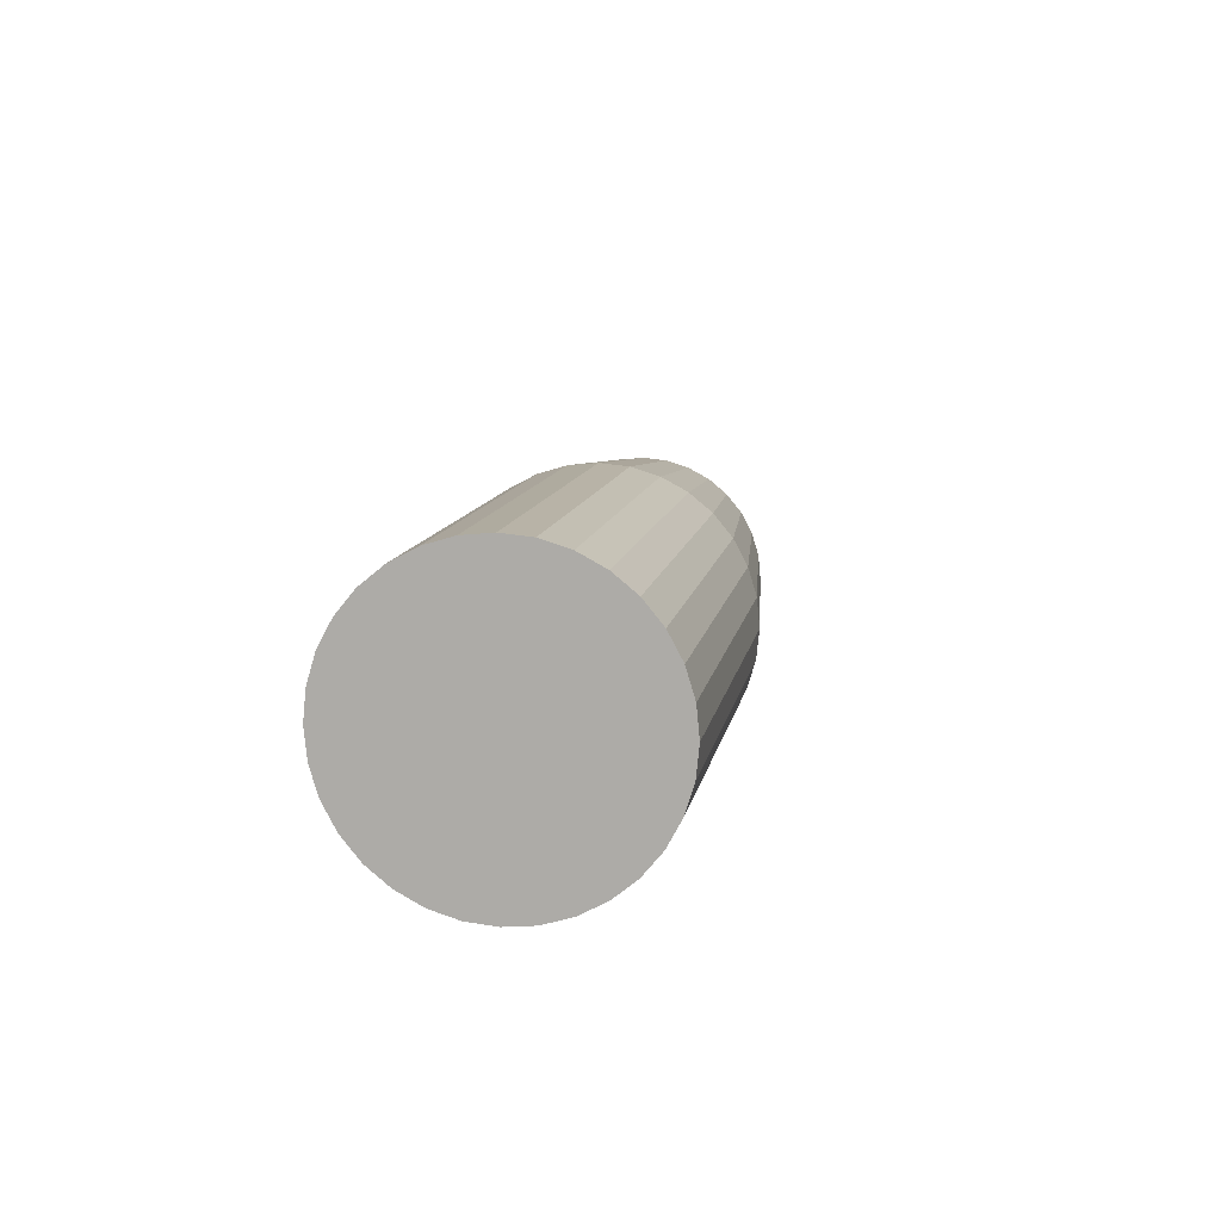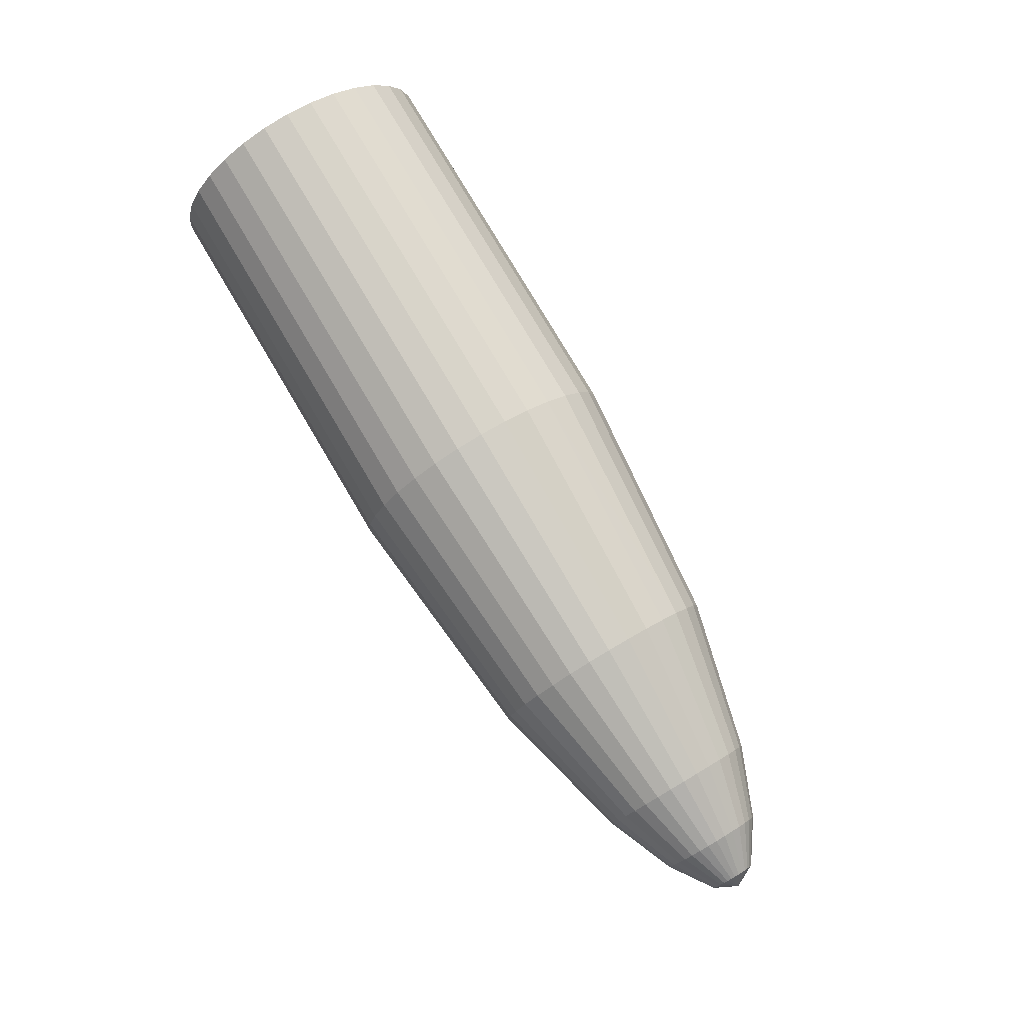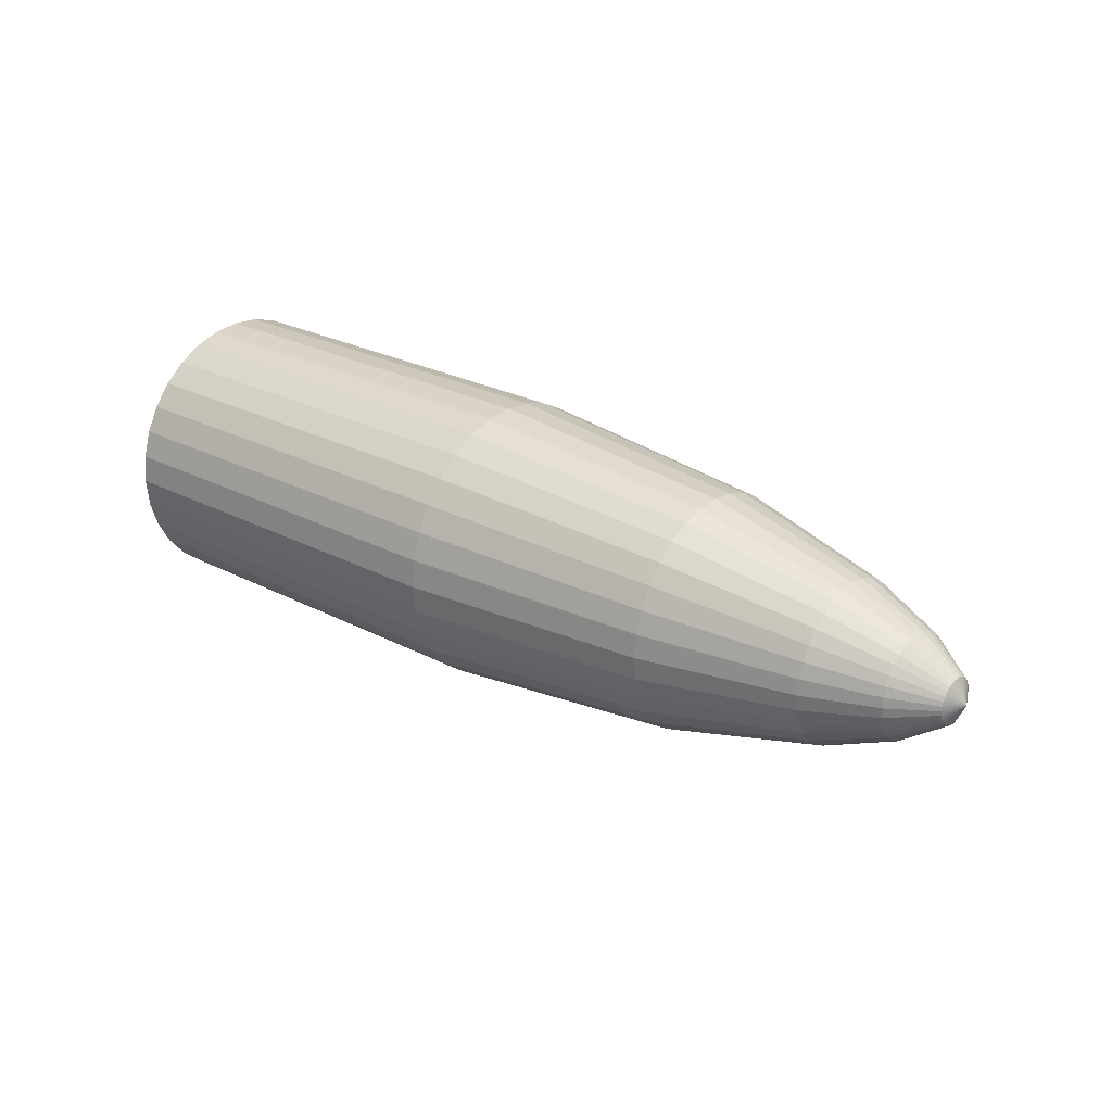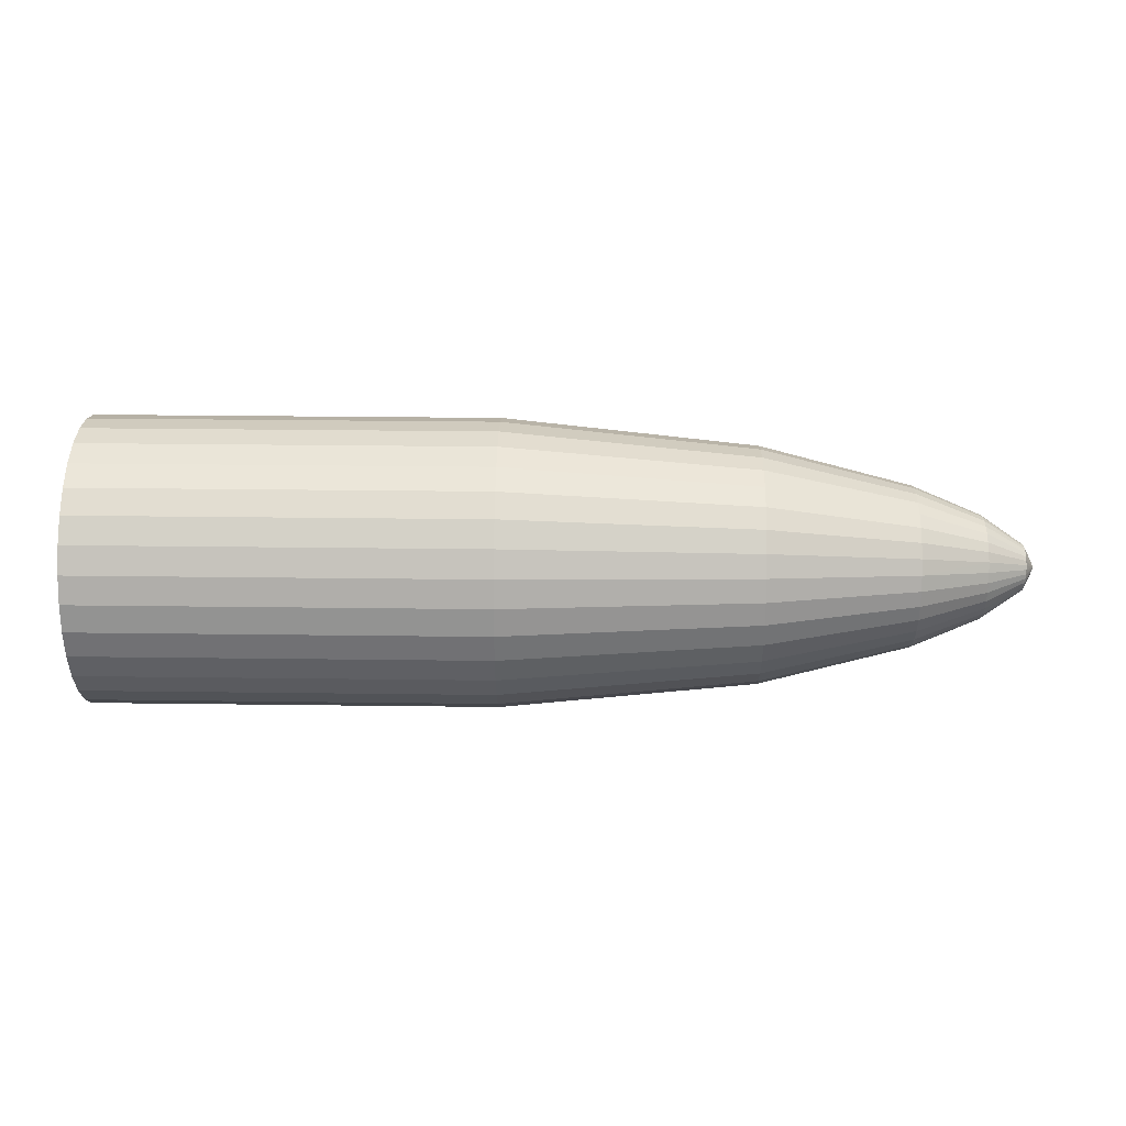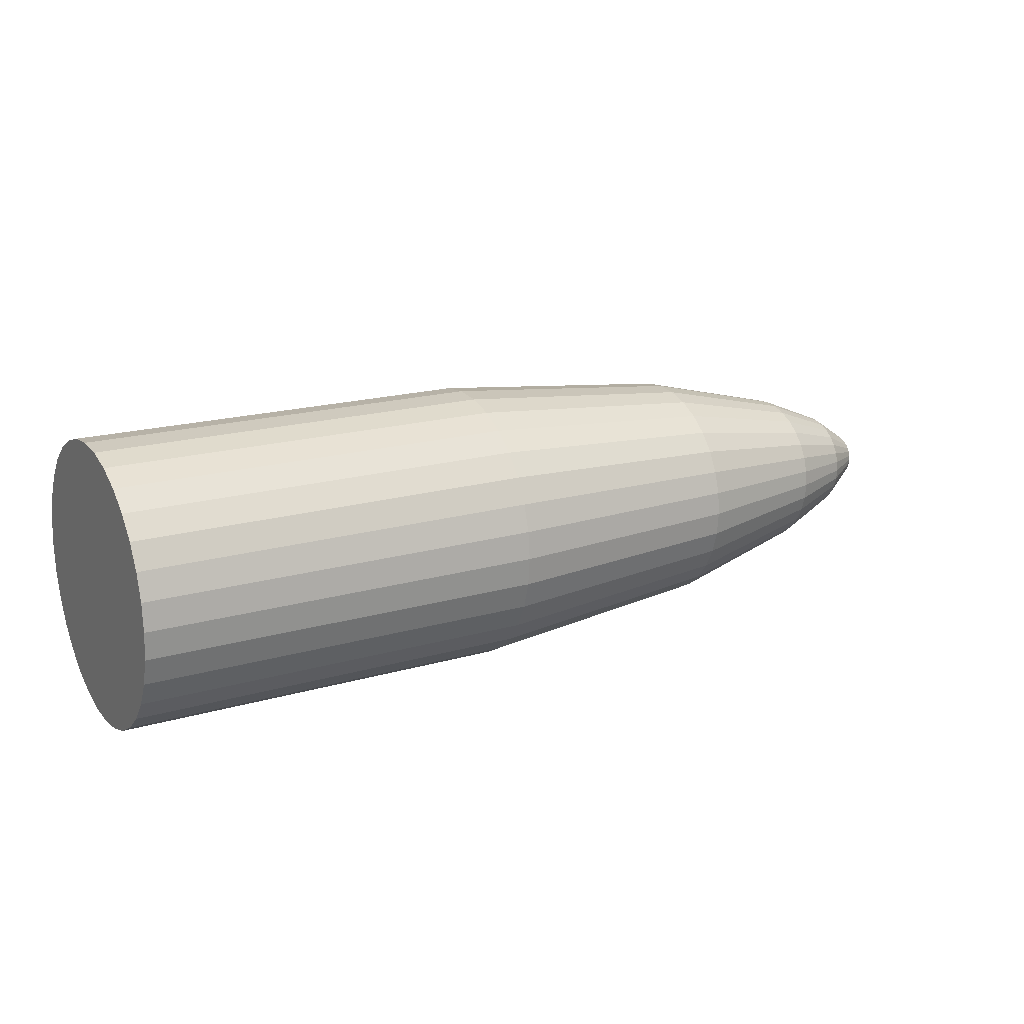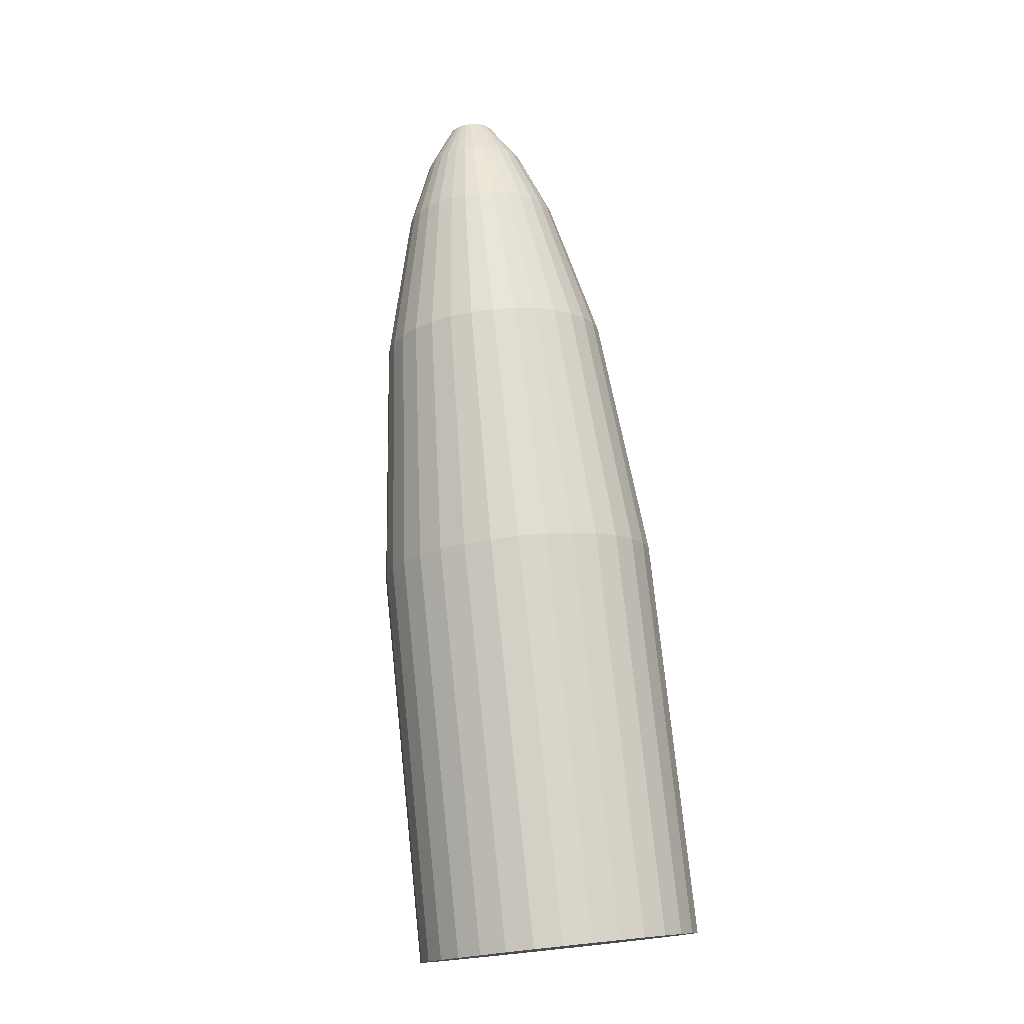
<metadata>
{"format":"obj","ext":"obj","renderer":"f3d","projection":"perspective","resolution":1024,"background":"white","views":[{"elev":10.9,"azim":-80.2,"up":"+Z"},{"elev":79.1,"azim":59.3,"up":"+Y"},{"elev":25.7,"azim":40.0,"up":"+Y"},{"elev":28.9,"azim":1.1,"up":"+Z"},{"elev":17.9,"azim":-29.8,"up":"+Y"},{"elev":75.7,"azim":-96.0,"up":"+Z"}]}
</metadata>
<code>
o 円柱_円柱.001
v -0.05114 0.0375 0
v 0.1892 0.005998 -0
v -0.05114 0.03678 -0.007316
v 0.1892 0.005883 -0.00117
v -0.05114 0.03465 -0.01435
v 0.1892 0.005541 -0.002295
v -0.05114 0.03118 -0.02083
v 0.1892 0.004987 -0.003333
v -0.05114 0.02652 -0.02652
v 0.1892 0.004242 -0.004242
v -0.05114 0.02083 -0.03118
v 0.1892 0.003333 -0.004987
v -0.05114 0.01435 -0.03465
v 0.1892 0.002295 -0.005541
v -0.05114 0.007316 -0.03678
v 0.1892 0.00117 -0.005883
v -0.05114 0 -0.0375
v 0.1892 0 -0.005998
v -0.05114 -0.007316 -0.03678
v 0.1892 -0.00117 -0.005883
v -0.05114 -0.01435 -0.03465
v 0.1892 -0.002295 -0.005541
v -0.05114 -0.02083 -0.03118
v 0.1892 -0.003333 -0.004987
v -0.05114 -0.02652 -0.02652
v 0.1892 -0.004242 -0.004242
v -0.05114 -0.03118 -0.02083
v 0.1892 -0.004987 -0.003333
v -0.05114 -0.03465 -0.01435
v 0.1892 -0.005541 -0.002295
v -0.05114 -0.03678 -0.007316
v 0.1892 -0.005883 -0.00117
v -0.05114 -0.0375 0
v 0.1892 -0.005998 0
v -0.05114 -0.03678 0.007316
v 0.1892 -0.005883 0.00117
v -0.05114 -0.03465 0.01435
v 0.1892 -0.005541 0.002295
v -0.05114 -0.03118 0.02083
v 0.1892 -0.004987 0.003333
v -0.05114 -0.02652 0.02652
v 0.1892 -0.004242 0.004242
v -0.05114 -0.02083 0.03118
v 0.1892 -0.003333 0.004987
v -0.05114 -0.01435 0.03465
v 0.1892 -0.002295 0.005541
v -0.05114 -0.007316 0.03678
v 0.1892 -0.00117 0.005883
v -0.05114 0 0.0375
v 0.1892 0 0.005998
v -0.05114 0.007316 0.03678
v 0.1892 0.00117 0.005883
v -0.05114 0.01435 0.03465
v 0.1892 0.002295 0.005541
v -0.05114 0.02083 0.03118
v 0.1892 0.003333 0.004987
v -0.05114 0.02652 0.02652
v 0.1892 0.004241 0.004242
v -0.05114 0.03118 0.02083
v 0.1892 0.004987 0.003333
v -0.05114 0.03465 0.01435
v 0.1892 0.005541 0.002295
v -0.05114 0.03678 0.007316
v 0.1892 0.005883 0.00117
v 0.05446 0.0375 -0
v 0.05446 0.03678 -0.007316
v 0.05446 0.03465 -0.01435
v 0.05446 0.03118 -0.02083
v 0.05446 0.02652 -0.02652
v 0.05446 0.02083 -0.03118
v 0.05446 0.01435 -0.03465
v 0.05446 0.007316 -0.03678
v 0.05446 0 -0.0375
v 0.05446 -0.007316 -0.03678
v 0.05446 -0.01435 -0.03465
v 0.05446 -0.02083 -0.03118
v 0.05446 -0.02652 -0.02652
v 0.05446 -0.03118 -0.02083
v 0.05446 -0.03465 -0.01435
v 0.05446 -0.03678 -0.007316
v 0.05446 -0.0375 0
v 0.05446 -0.03678 0.007316
v 0.05446 -0.03465 0.01435
v 0.05446 -0.03118 0.02083
v 0.05446 -0.02652 0.02652
v 0.05446 -0.02083 0.03118
v 0.05446 -0.01435 0.03465
v 0.05446 -0.007316 0.03678
v 0.05446 0 0.0375
v 0.05446 0.007316 0.03678
v 0.05446 0.01435 0.03465
v 0.05446 0.02083 0.03118
v 0.05446 0.02652 0.02652
v 0.05446 0.03118 0.02083
v 0.05446 0.03465 0.01435
v 0.05446 0.03678 0.007316
v 0.1207 0.03086 -0
v 0.1207 0.03027 -0.006021
v 0.1207 0.02851 -0.01181
v 0.1207 0.02566 -0.01714
v 0.1207 0.02182 -0.02182
v 0.1207 0.01714 -0.02566
v 0.1207 0.01181 -0.02851
v 0.1207 0.006021 -0.03027
v 0.1207 0 -0.03086
v 0.1207 -0.006021 -0.03027
v 0.1207 -0.01181 -0.02851
v 0.1207 -0.01714 -0.02566
v 0.1207 -0.02182 -0.02182
v 0.1207 -0.02566 -0.01714
v 0.1207 -0.02851 -0.01181
v 0.1207 -0.03027 -0.006021
v 0.1207 -0.03086 0
v 0.1207 -0.03027 0.006021
v 0.1207 -0.02851 0.01181
v 0.1207 -0.02566 0.01714
v 0.1207 -0.02182 0.02182
v 0.1207 -0.01714 0.02566
v 0.1207 -0.01181 0.02851
v 0.1207 -0.006021 0.03027
v 0.1207 0 0.03086
v 0.1207 0.006021 0.03027
v 0.1207 0.01181 0.02851
v 0.1207 0.01714 0.02566
v 0.1207 0.02182 0.02182
v 0.1207 0.02566 0.01714
v 0.1207 0.02851 0.01181
v 0.1207 0.03027 0.006021
v 0.1922 -0 -0
v 0.1602 0.02097 -0
v 0.1602 0.02056 -0.004091
v 0.1602 0.01937 -0.008024
v 0.1602 0.01743 -0.01165
v 0.1602 0.01483 -0.01483
v 0.1602 0.01165 -0.01743
v 0.1602 0.008024 -0.01937
v 0.1602 0.004091 -0.02056
v 0.1602 0 -0.02097
v 0.1602 -0.004091 -0.02056
v 0.1602 -0.008024 -0.01937
v 0.1602 -0.01165 -0.01743
v 0.1602 -0.01483 -0.01483
v 0.1602 -0.01743 -0.01165
v 0.1602 -0.01937 -0.008024
v 0.1602 -0.02056 -0.004091
v 0.1602 -0.02097 0
v 0.1602 -0.02056 0.004091
v 0.1602 -0.01937 0.008024
v 0.1602 -0.01743 0.01165
v 0.1602 -0.01483 0.01483
v 0.1602 -0.01165 0.01743
v 0.1602 -0.008024 0.01937
v 0.1602 -0.004091 0.02056
v 0.1602 0 0.02097
v 0.1602 0.004091 0.02056
v 0.1602 0.008024 0.01937
v 0.1602 0.01165 0.01743
v 0.1602 0.01482 0.01483
v 0.1602 0.01743 0.01165
v 0.1602 0.01937 0.008024
v 0.1602 0.02056 0.004091
v 0.1782 0.01348 -0
v 0.1782 0.01322 -0.00263
v 0.1782 0.01246 -0.00516
v 0.1782 0.01121 -0.007491
v 0.1782 0.009534 -0.009534
v 0.1782 0.007491 -0.01121
v 0.1782 0.00516 -0.01246
v 0.1782 0.00263 -0.01322
v 0.1782 0 -0.01348
v 0.1782 -0.00263 -0.01322
v 0.1782 -0.00516 -0.01246
v 0.1782 -0.007491 -0.01121
v 0.1782 -0.009534 -0.009534
v 0.1782 -0.01121 -0.007491
v 0.1782 -0.01246 -0.00516
v 0.1782 -0.01322 -0.00263
v 0.1782 -0.01348 0
v 0.1782 -0.01322 0.00263
v 0.1782 -0.01246 0.00516
v 0.1782 -0.01121 0.007491
v 0.1782 -0.009534 0.009534
v 0.1782 -0.007491 0.01121
v 0.1782 -0.00516 0.01246
v 0.1782 -0.00263 0.01322
v 0.1782 0 0.01348
v 0.1782 0.00263 0.01322
v 0.1782 0.00516 0.01246
v 0.1782 0.007491 0.01121
v 0.1782 0.009533 0.009534
v 0.1782 0.01121 0.007491
v 0.1782 0.01246 0.005159
v 0.1782 0.01322 0.00263
f 2 163 162
f 4 164 163
f 164 8 165
f 165 10 166
f 10 167 166
f 12 168 167
f 168 16 169
f 169 18 170
f 18 171 170
f 20 172 171
f 172 24 173
f 173 26 174
f 26 175 174
f 28 176 175
f 176 32 177
f 177 34 178
f 34 179 178
f 36 180 179
f 180 40 181
f 181 42 182
f 42 183 182
f 44 184 183
f 184 48 185
f 185 50 186
f 50 187 186
f 52 188 187
f 188 56 189
f 189 58 190
f 58 191 190
f 60 192 191
f 16 14 129
f 192 64 193
f 193 2 162
f 31 47 63
f 96 1 63
f 95 63 61
f 94 61 59
f 93 59 57
f 92 57 55
f 91 55 53
f 90 53 51
f 89 51 49
f 47 89 49
f 87 47 45
f 86 45 43
f 85 43 41
f 84 41 39
f 83 39 37
f 82 37 35
f 33 82 35
f 80 33 31
f 79 31 29
f 78 29 27
f 77 27 25
f 76 25 23
f 75 23 21
f 74 21 19
f 73 19 17
f 72 17 15
f 71 15 13
f 70 13 11
f 69 11 9
f 68 9 7
f 67 7 5
f 66 5 3
f 65 3 1
f 96 97 65
f 95 128 96
f 126 95 94
f 93 126 94
f 92 125 93
f 123 92 91
f 122 91 90
f 121 90 89
f 88 121 89
f 87 120 88
f 118 87 86
f 117 86 85
f 84 117 85
f 83 116 84
f 114 83 82
f 113 82 81
f 80 113 81
f 79 112 80
f 110 79 78
f 109 78 77
f 76 109 77
f 75 108 76
f 106 75 74
f 105 74 73
f 72 105 73
f 71 104 72
f 102 71 70
f 101 70 69
f 68 101 69
f 67 100 68
f 98 67 66
f 97 66 65
f 34 32 129
f 52 50 129
f 8 6 129
f 26 24 129
f 44 42 129
f 62 60 129
f 18 16 129
f 36 34 129
f 54 52 129
f 10 8 129
f 28 26 129
f 46 44 129
f 64 62 129
f 20 18 129
f 38 36 129
f 56 54 129
f 12 10 129
f 30 28 129
f 48 46 129
f 4 2 129
f 2 64 129
f 22 20 129
f 40 38 129
f 58 56 129
f 14 12 129
f 32 30 129
f 50 48 129
f 6 4 129
f 24 22 129
f 42 40 129
f 60 58 129
f 128 130 97
f 127 161 128
f 159 127 126
f 158 126 125
f 124 158 125
f 123 157 124
f 155 123 122
f 154 122 121
f 120 154 121
f 119 153 120
f 151 119 118
f 150 118 117
f 116 150 117
f 115 149 116
f 147 115 114
f 146 114 113
f 112 146 113
f 111 145 112
f 143 111 110
f 142 110 109
f 108 142 109
f 107 141 108
f 139 107 106
f 138 106 105
f 104 138 105
f 103 137 104
f 135 103 102
f 134 102 101
f 100 134 101
f 99 133 100
f 131 99 98
f 130 98 97
f 161 162 130
f 160 193 161
f 191 160 159
f 190 159 158
f 157 190 158
f 156 189 157
f 187 156 155
f 186 155 154
f 153 186 154
f 152 185 153
f 183 152 151
f 182 151 150
f 149 182 150
f 148 181 149
f 179 148 147
f 178 147 146
f 145 178 146
f 144 177 145
f 175 144 143
f 174 143 142
f 141 174 142
f 140 173 141
f 171 140 139
f 170 139 138
f 137 170 138
f 136 169 137
f 167 136 135
f 166 135 134
f 133 166 134
f 132 165 133
f 163 132 131
f 162 131 130
f 2 4 163
f 4 6 164
f 164 6 8
f 165 8 10
f 10 12 167
f 12 14 168
f 168 14 16
f 169 16 18
f 18 20 171
f 20 22 172
f 172 22 24
f 173 24 26
f 26 28 175
f 28 30 176
f 176 30 32
f 177 32 34
f 34 36 179
f 36 38 180
f 180 38 40
f 181 40 42
f 42 44 183
f 44 46 184
f 184 46 48
f 185 48 50
f 50 52 187
f 52 54 188
f 188 54 56
f 189 56 58
f 58 60 191
f 60 62 192
f 192 62 64
f 193 64 2
f 63 1 3
f 3 5 7
f 7 9 15
f 9 11 15
f 11 13 15
f 15 17 19
f 19 21 23
f 23 25 31
f 25 27 31
f 27 29 31
f 31 33 35
f 35 37 31
f 37 39 31
f 39 41 43
f 43 45 47
f 47 49 51
f 51 53 55
f 55 57 59
f 59 61 63
f 63 3 7
f 15 19 31
f 19 23 31
f 39 43 31
f 43 47 31
f 47 51 55
f 55 59 47
f 59 63 47
f 63 7 15
f 63 15 31
f 96 65 1
f 95 96 63
f 94 95 61
f 93 94 59
f 92 93 57
f 91 92 55
f 90 91 53
f 89 90 51
f 47 88 89
f 87 88 47
f 86 87 45
f 85 86 43
f 84 85 41
f 83 84 39
f 82 83 37
f 33 81 82
f 80 81 33
f 79 80 31
f 78 79 29
f 77 78 27
f 76 77 25
f 75 76 23
f 74 75 21
f 73 74 19
f 72 73 17
f 71 72 15
f 70 71 13
f 69 70 11
f 68 69 9
f 67 68 7
f 66 67 5
f 65 66 3
f 96 128 97
f 95 127 128
f 126 127 95
f 93 125 126
f 92 124 125
f 123 124 92
f 122 123 91
f 121 122 90
f 88 120 121
f 87 119 120
f 118 119 87
f 117 118 86
f 84 116 117
f 83 115 116
f 114 115 83
f 113 114 82
f 80 112 113
f 79 111 112
f 110 111 79
f 109 110 78
f 76 108 109
f 75 107 108
f 106 107 75
f 105 106 74
f 72 104 105
f 71 103 104
f 102 103 71
f 101 102 70
f 68 100 101
f 67 99 100
f 98 99 67
f 97 98 66
f 128 161 130
f 127 160 161
f 159 160 127
f 158 159 126
f 124 157 158
f 123 156 157
f 155 156 123
f 154 155 122
f 120 153 154
f 119 152 153
f 151 152 119
f 150 151 118
f 116 149 150
f 115 148 149
f 147 148 115
f 146 147 114
f 112 145 146
f 111 144 145
f 143 144 111
f 142 143 110
f 108 141 142
f 107 140 141
f 139 140 107
f 138 139 106
f 104 137 138
f 103 136 137
f 135 136 103
f 134 135 102
f 100 133 134
f 99 132 133
f 131 132 99
f 130 131 98
f 161 193 162
f 160 192 193
f 191 192 160
f 190 191 159
f 157 189 190
f 156 188 189
f 187 188 156
f 186 187 155
f 153 185 186
f 152 184 185
f 183 184 152
f 182 183 151
f 149 181 182
f 148 180 181
f 179 180 148
f 178 179 147
f 145 177 178
f 144 176 177
f 175 176 144
f 174 175 143
f 141 173 174
f 140 172 173
f 171 172 140
f 170 171 139
f 137 169 170
f 136 168 169
f 167 168 136
f 166 167 135
f 133 165 166
f 132 164 165
f 163 164 132
f 162 163 131

</code>
